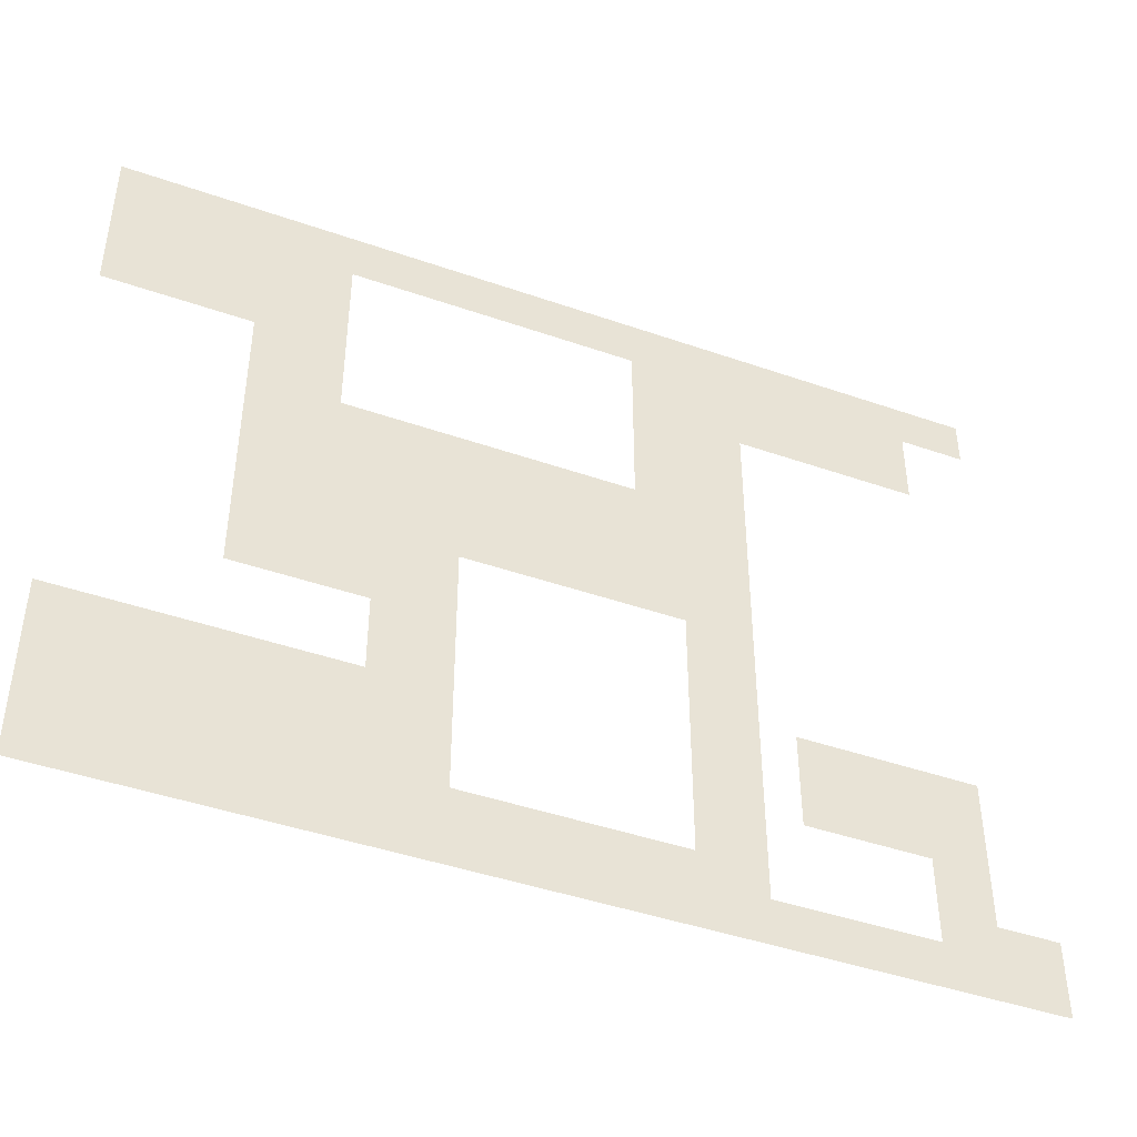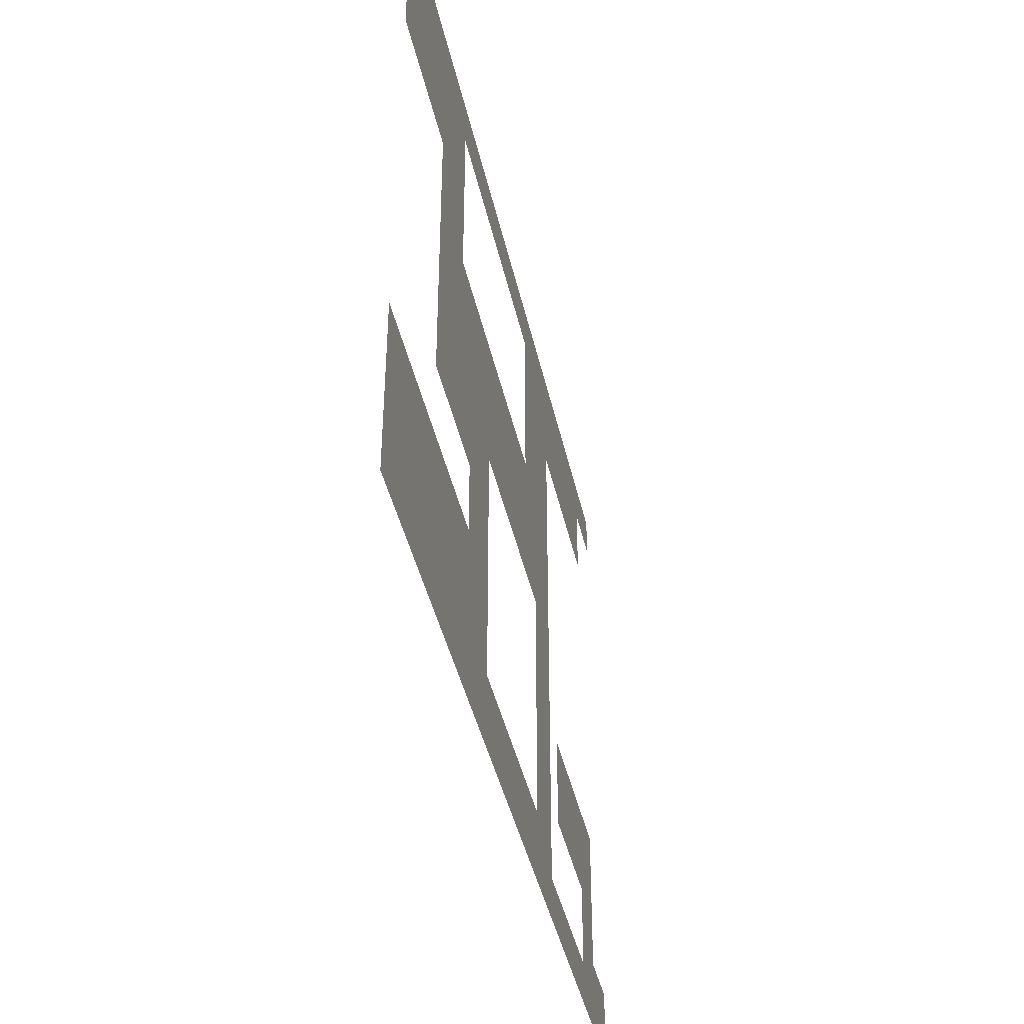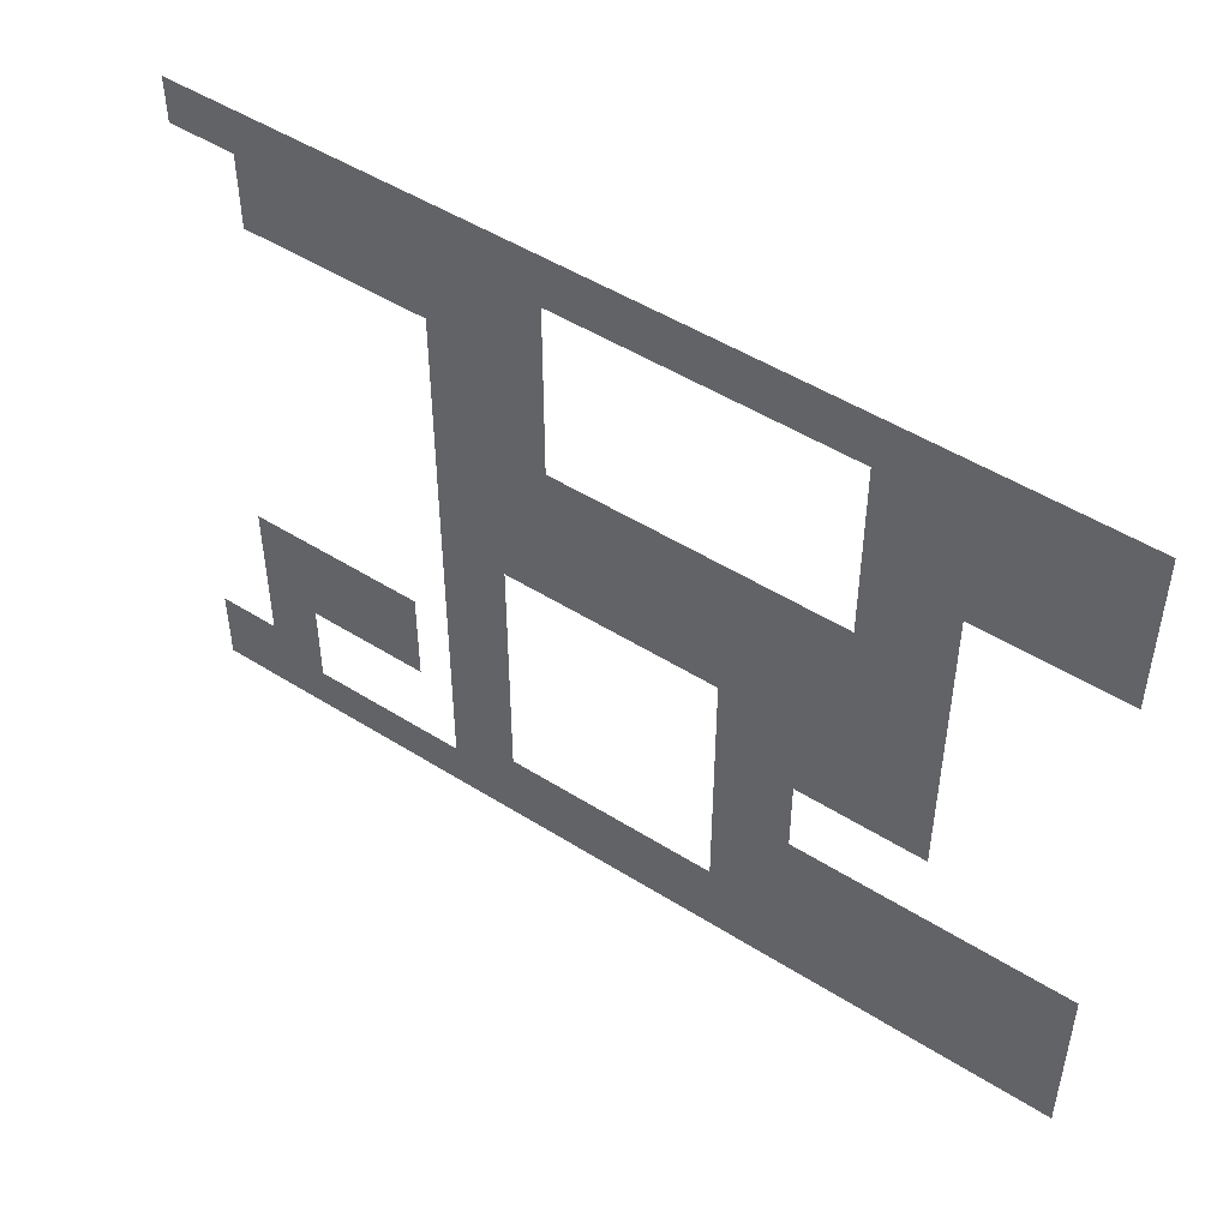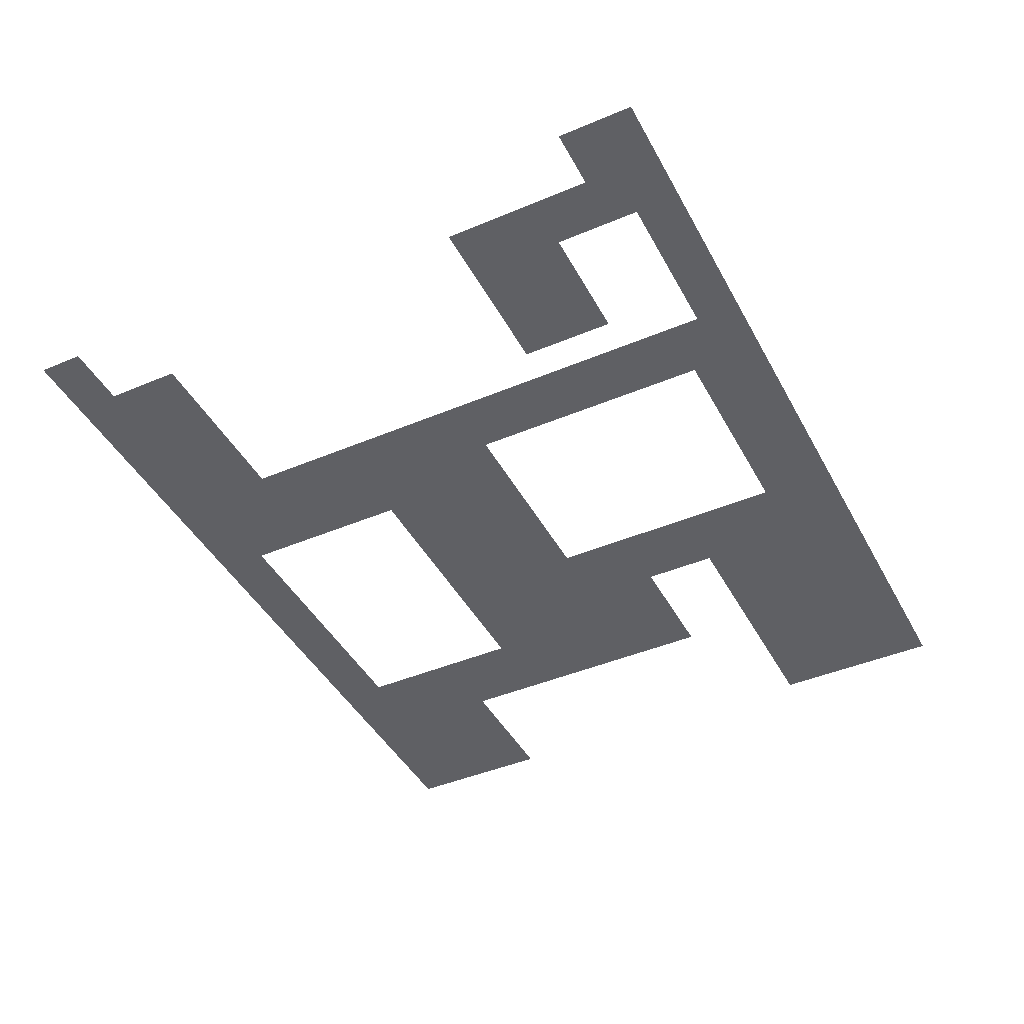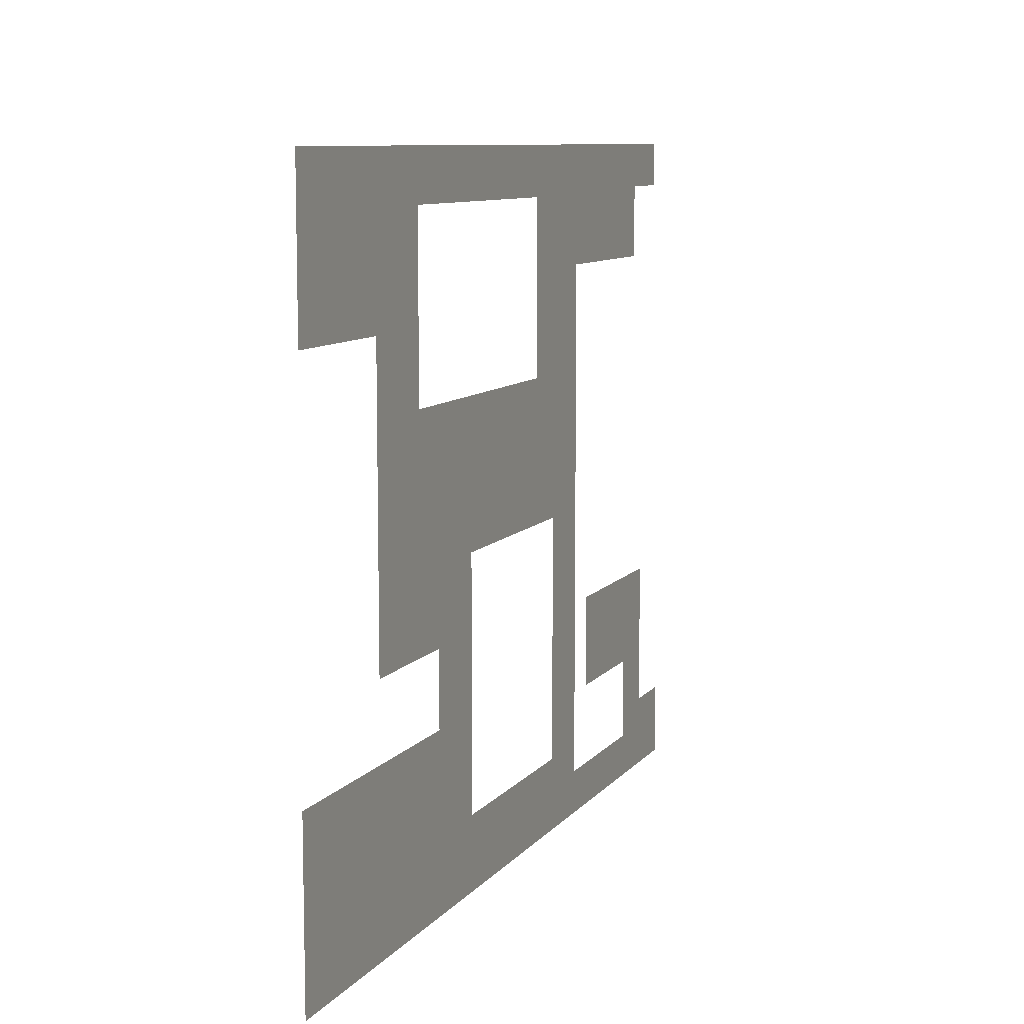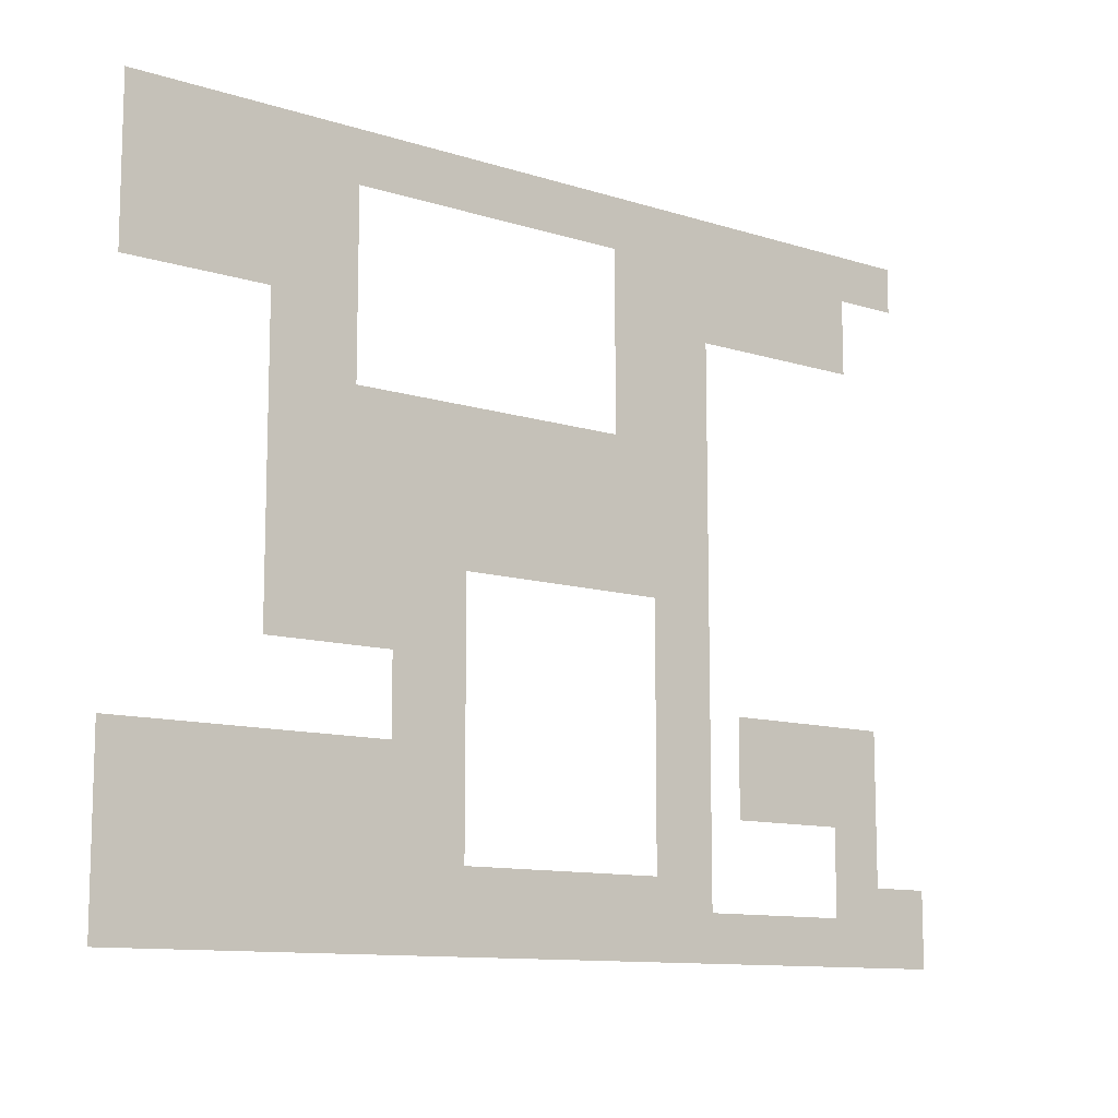
<metadata>
{"format":"obj","ext":"obj","renderer":"f3d","projection":"perspective","resolution":1024,"background":"white","views":[{"elev":-43.8,"azim":157.7,"up":"+Y"},{"elev":-41.7,"azim":102.2,"up":"+Y"},{"elev":49.2,"azim":35.0,"up":"+Y"},{"elev":-43.3,"azim":-63.4,"up":"+Z"},{"elev":9.3,"azim":111.9,"up":"+Y"},{"elev":-11.1,"azim":141.9,"up":"+Y"}]}
</metadata>
<code>
v -0.2921 0.2609 0
v 0.3798 0.2609 0
v 0.3798 0.296 0
v -0.2921 0.296 0
v -0.2413 0.257 0
v 0.3798 0.257 0
v 0.3798 0.2648 0
v -0.2413 0.2648 0
v -0.2413 0.2023 0
v -0.01478 0.2023 0
v -0.01478 0.2609 0
v -0.2413 0.2609 0
v 0.204 0.1749 0
v 0.3798 0.1749 0
v 0.3798 0.2609 0
v 0.204 0.2609 0
v -0.1007 0.006963 0
v -0.01478 0.006963 0
v -0.01478 0.2062 0
v -0.1007 0.2062 0
v -0.01868 0.006963 0
v 0.2079 0.006963 0
v 0.2079 0.1202 0
v -0.01868 0.1202 0
v 0.1141 -0.05163 0
v 0.2079 -0.05163 0
v 0.2079 0.01087 0
v 0.1141 0.01087 0
v 0.204 -0.05163 0
v 0.2704 -0.05163 0
v 0.2704 0.1788 0
v 0.204 0.1788 0
v -0.2648 -0.1454 0
v -0.1281 -0.1454 0
v -0.1281 -0.07116 0
v -0.2648 -0.07116 0
v -0.3117 -0.2469 0
v -0.2609 -0.2469 0
v -0.2609 -0.1883 0
v -0.3117 -0.1883 0
v -0.2648 -0.2469 0
v -0.2218 -0.2469 0
v -0.2218 -0.1415 0
v -0.2648 -0.1415 0
v -0.2257 -0.2469 0
v -0.09681 -0.2469 0
v -0.09681 -0.2118 0
v -0.2257 -0.2118 0
v -0.1007 -0.2469 0
v -0.04993 -0.2469 0
v -0.04993 0.01087 0
v -0.1007 0.01087 0
v -0.05384 -0.2469 0
v 0.118 -0.2469 0
v 0.118 -0.1883 0
v -0.05384 -0.1883 0
v 0.1141 -0.2469 0
v 0.1727 -0.2469 0
v 0.1727 -0.04772 0
v 0.1141 -0.04772 0
v 0.1688 -0.2469 0
v 0.3837 -0.2469 0
v 0.3837 -0.1102 0
v 0.1688 -0.1102 0
o floor_0
f 1 2 3
f 1 3 4
o floor_1
f 5 6 7
f 5 7 8
o floor_2
f 9 10 11
f 9 11 12
o floor_3
f 13 14 15
f 13 15 16
o floor_4
f 17 18 19
f 17 19 20
o floor_5
f 21 22 23
f 21 23 24
o floor_6
f 25 26 27
f 25 27 28
o floor_7
f 29 30 31
f 29 31 32
o floor_8
f 33 34 35
f 33 35 36
o floor_9
f 37 38 39
f 37 39 40
o floor_10
f 41 42 43
f 41 43 44
o floor_11
f 45 46 47
f 45 47 48
o floor_12
f 49 50 51
f 49 51 52
o floor_13
f 53 54 55
f 53 55 56
o floor_14
f 57 58 59
f 57 59 60
o floor_15
f 61 62 63
f 61 63 64

</code>
